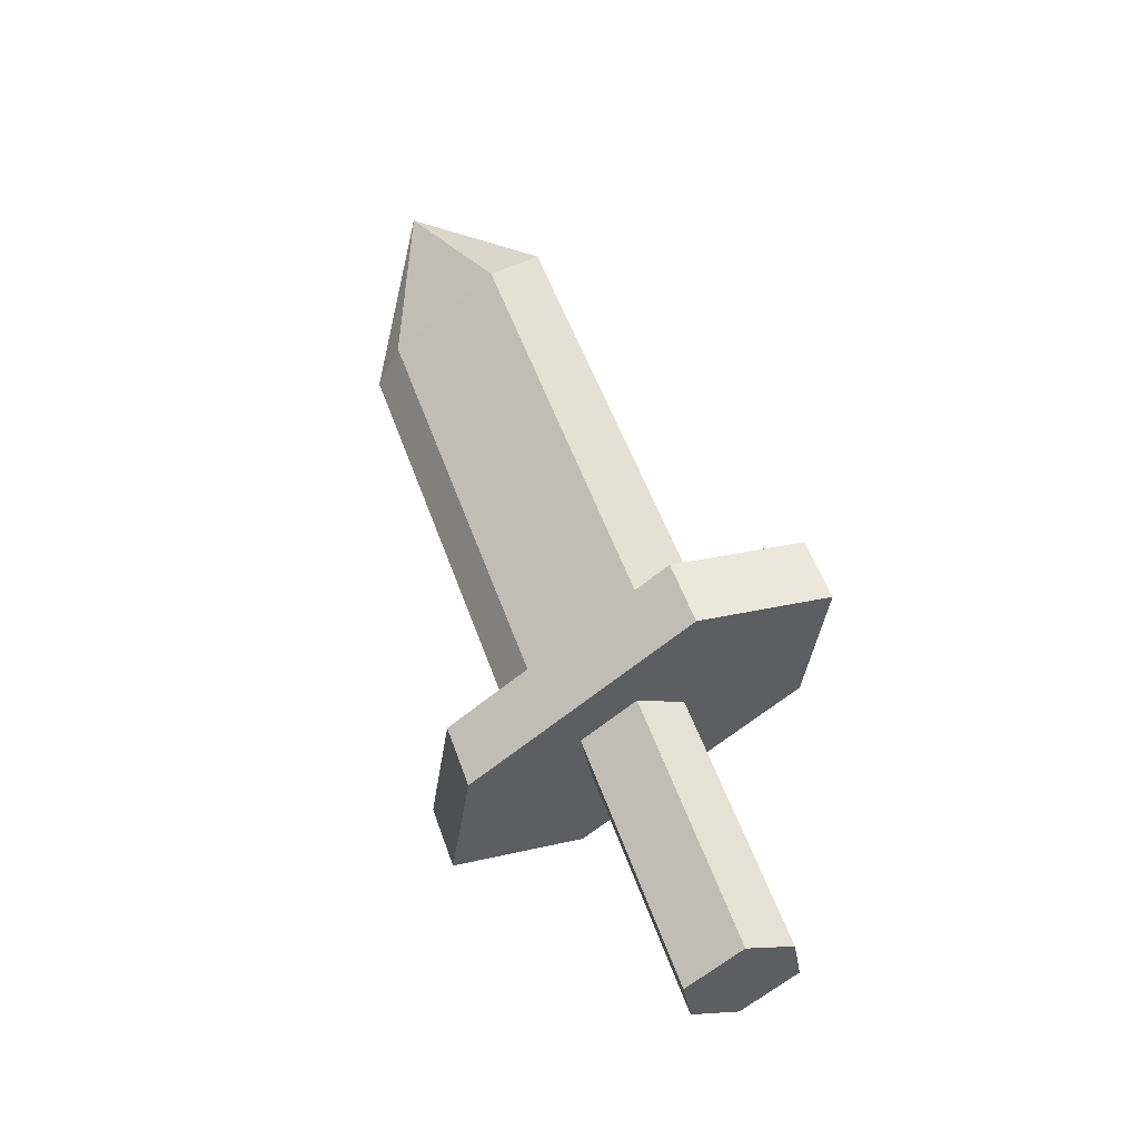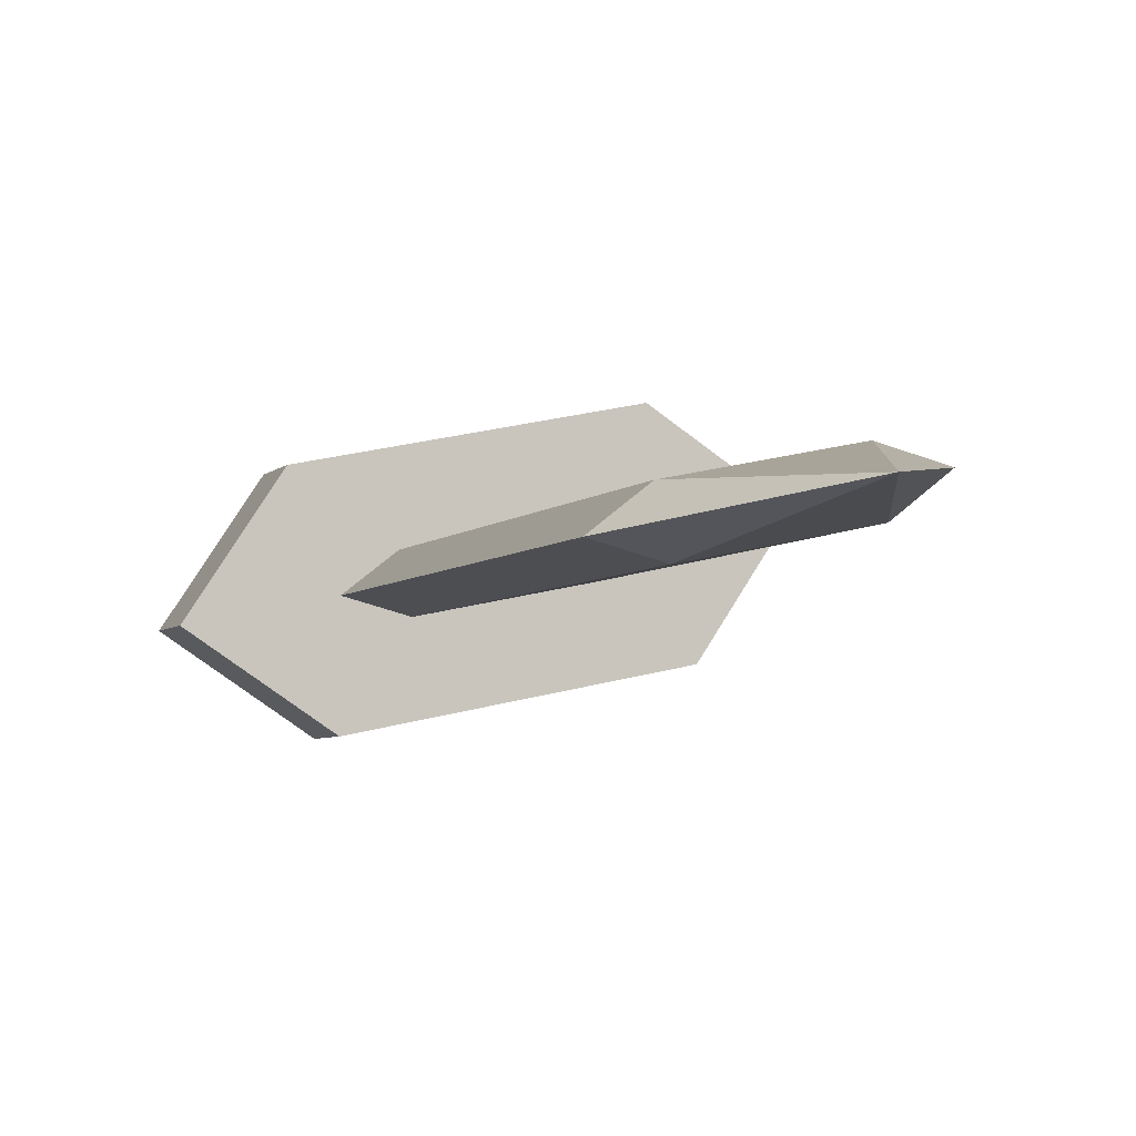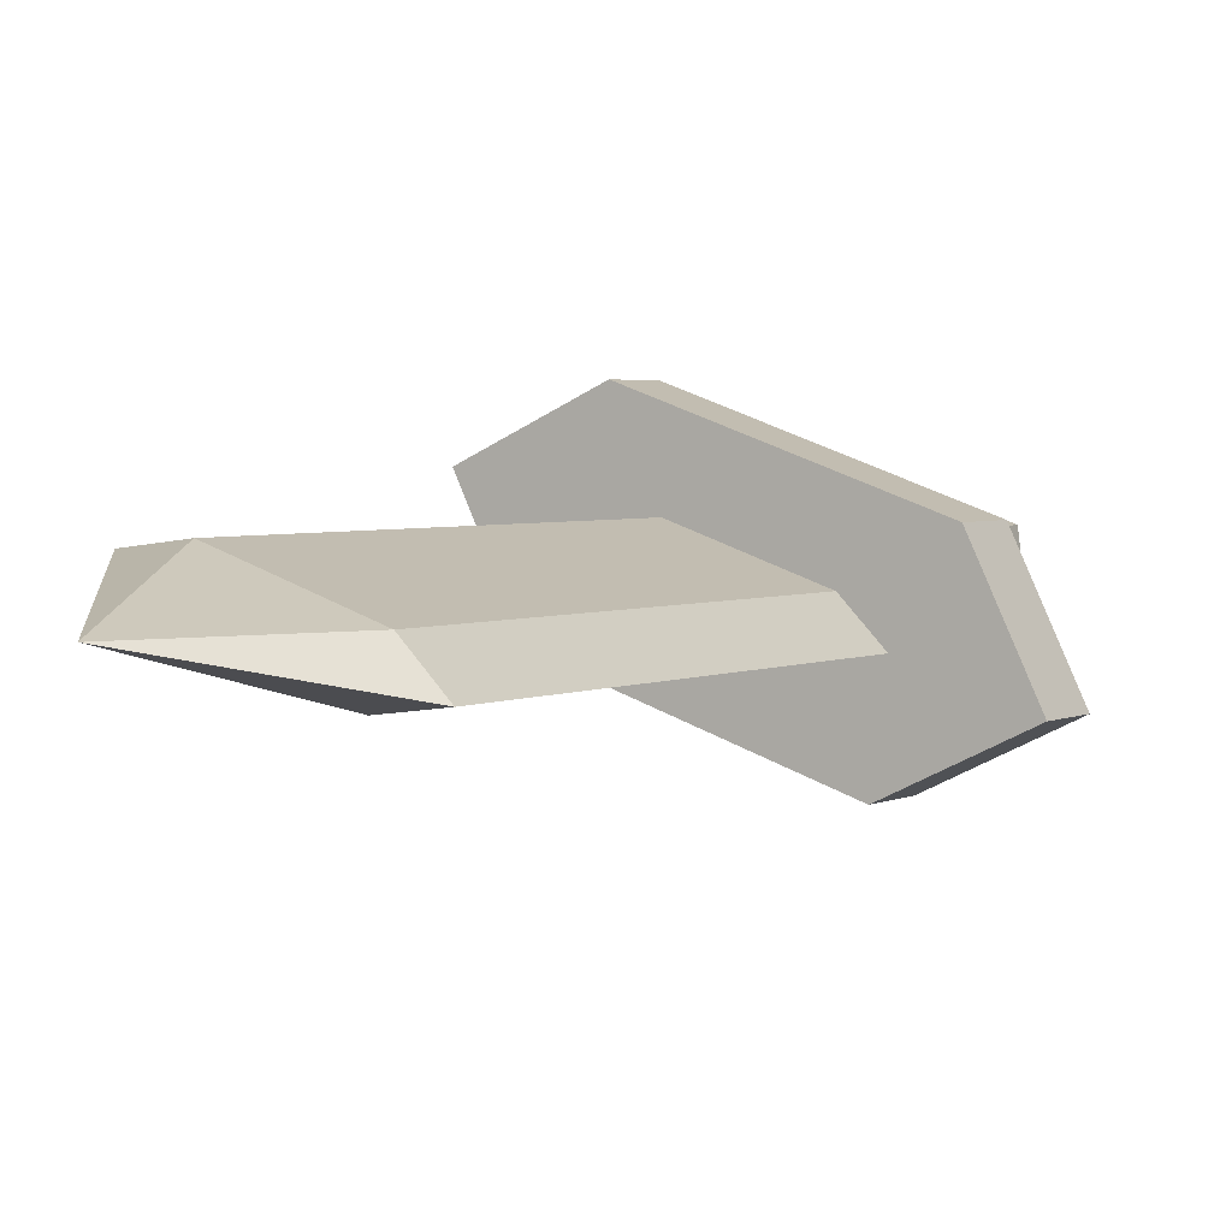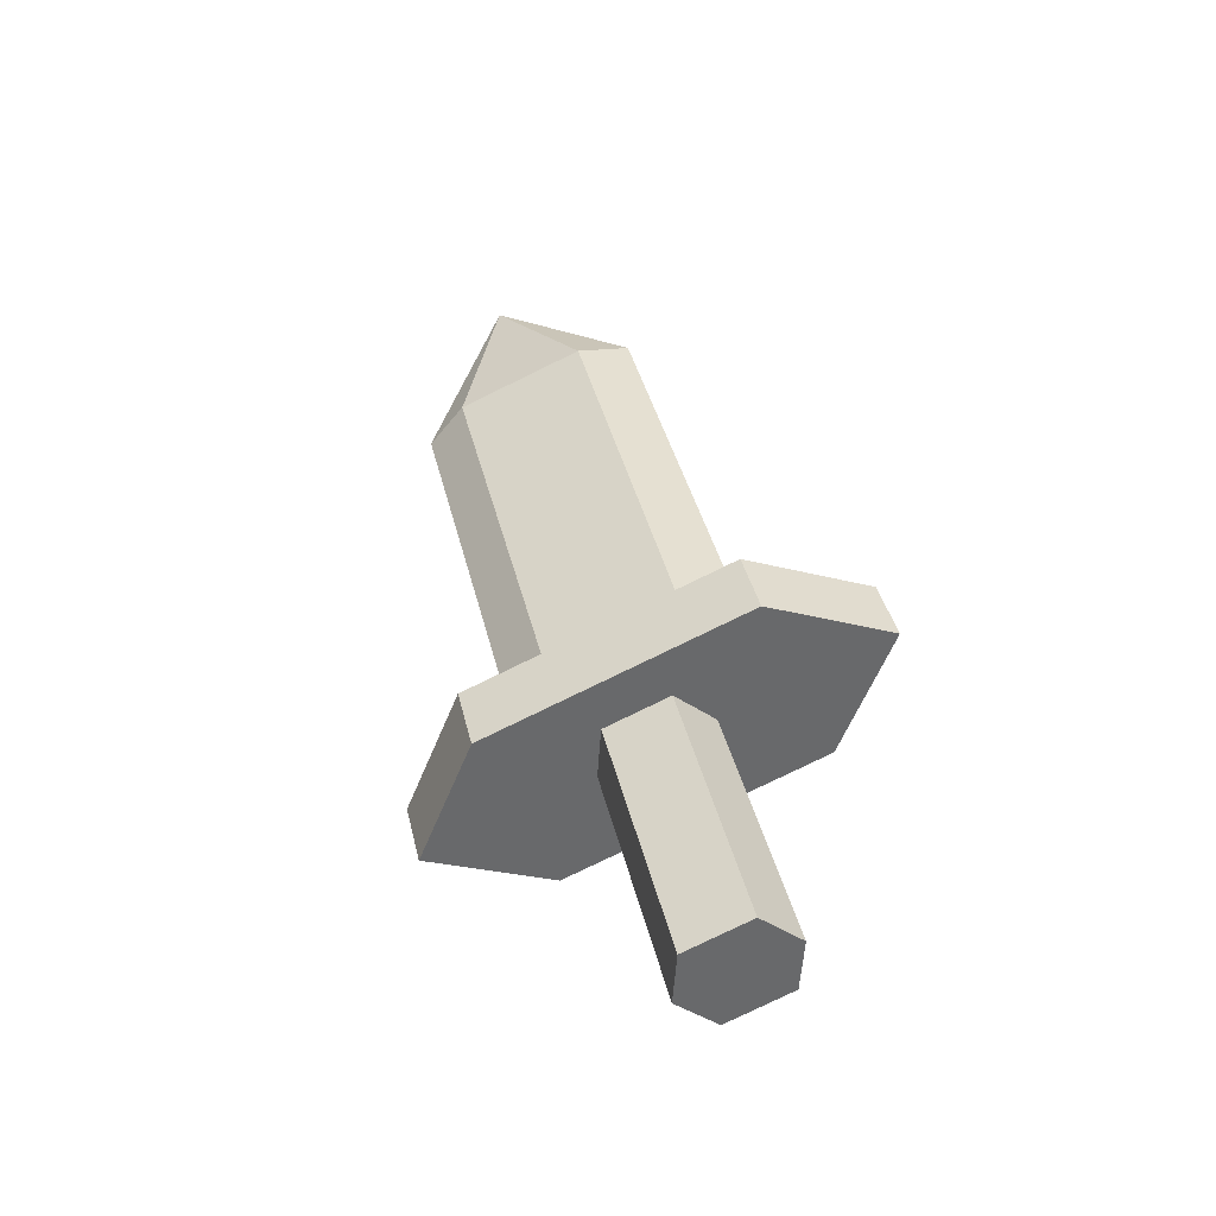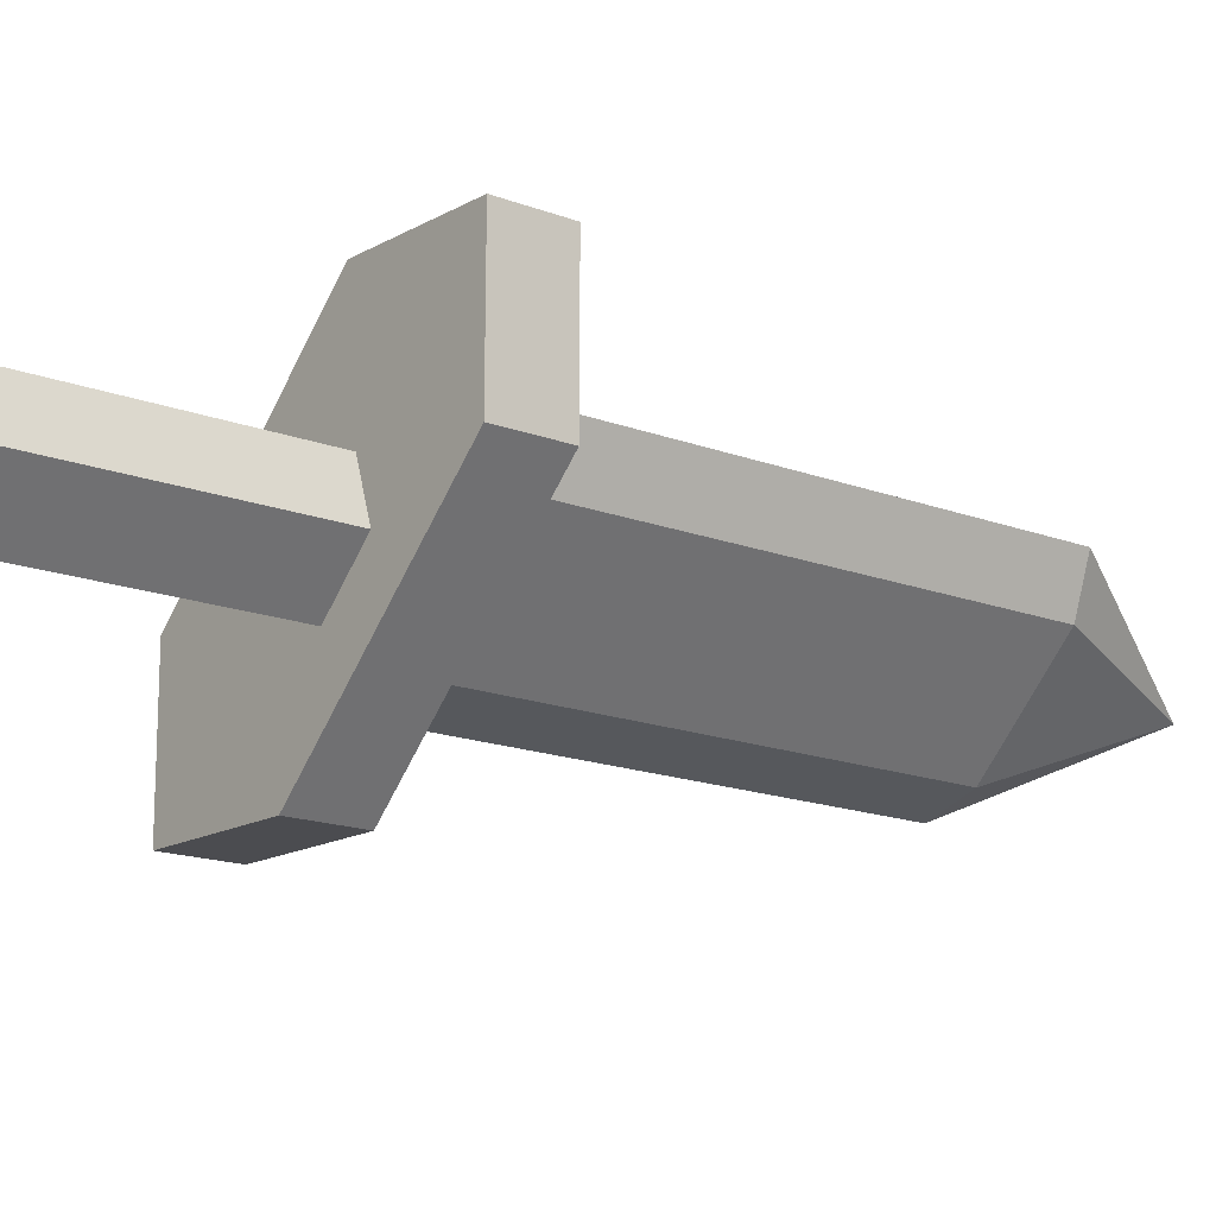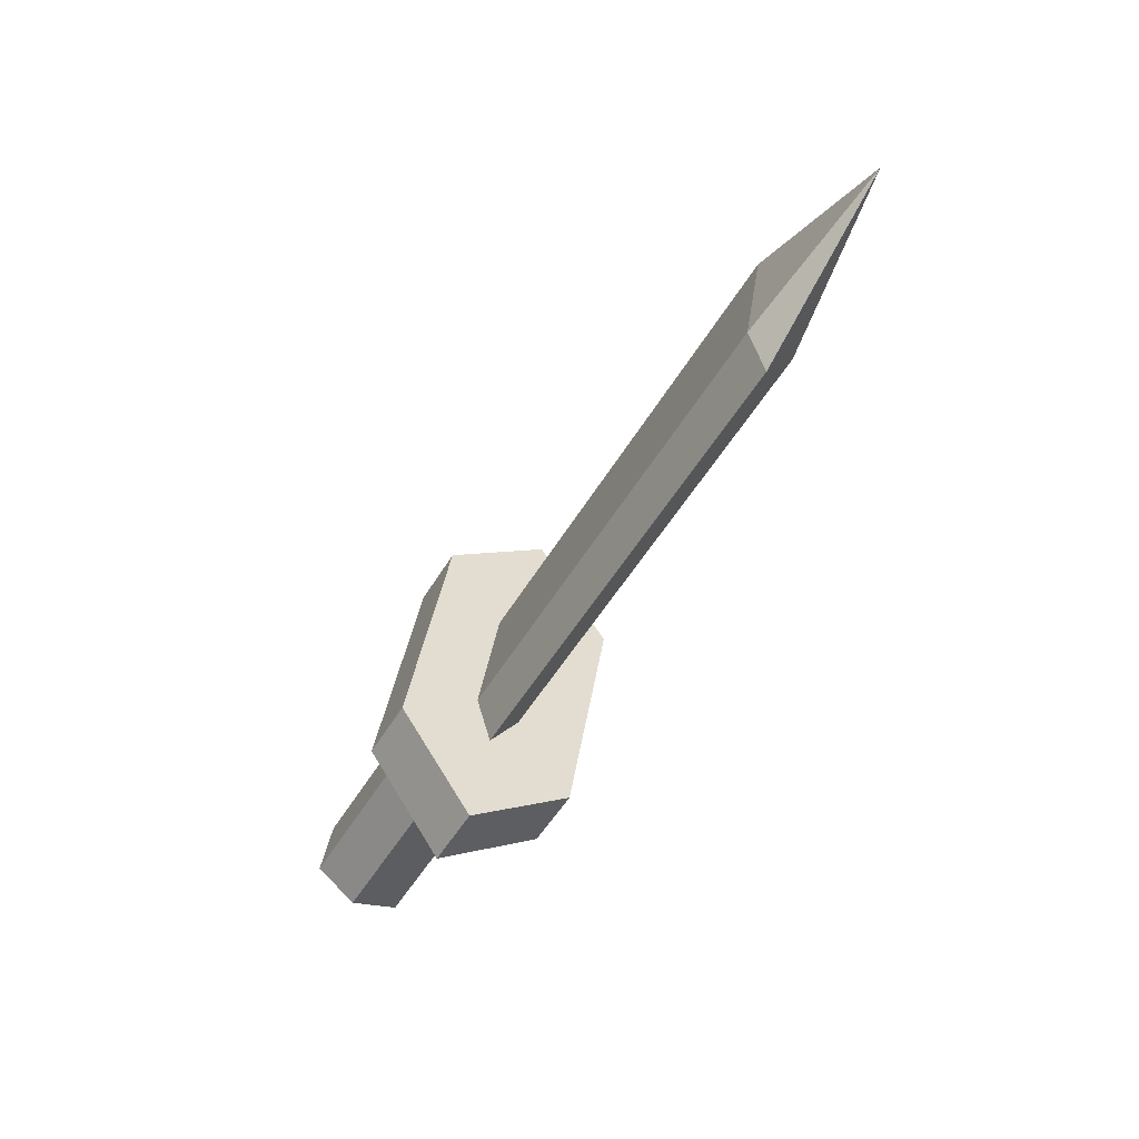
<metadata>
{"format":"obj","ext":"obj","renderer":"f3d","projection":"perspective","resolution":1024,"background":"white","views":[{"elev":-62.0,"azim":-139.8,"up":"+Z"},{"elev":27.6,"azim":-22.2,"up":"+Y"},{"elev":38.3,"azim":35.4,"up":"+Y"},{"elev":-79.6,"azim":-154.1,"up":"+Z"},{"elev":-67.5,"azim":-116.8,"up":"+Y"},{"elev":34.3,"azim":98.0,"up":"+Z"}]}
</metadata>
<code>
v 0 0.01463 0.7582
v -0 0.1371 0.6875
v 0 -0.3528 0.9703
v 0.1 0.01463 0.7582
v -0 0.2371 0.8607
v 0 -0.2528 1.144
v -0.6828 -0.1078 0.8289
v -0.4 0.1371 0.6875
v -0.4 -0.3528 0.9703
v -0.6828 -0.007843 1.002
v -0.4 0.2371 0.8607
v -0.4 -0.2528 1.144
v 0.4 0.1371 0.6875
v 0.6828 -0.1078 0.8289
v 0.4 -0.3528 0.9703
v 0.4 0.2371 0.8607
v 0.6828 -0.007843 1.002
v 0.4 -0.2528 1.144
v 0 0.9922 2.734
v -0 0.05339 0.9667
v 0 -0.06908 1.037
v 0.2 0.05339 0.9667
v -0.3414 -0.007843 1.002
v -0.2 0.05339 0.9667
v -0.2 -0.06908 1.037
v 0.3414 -0.007843 1.002
v 0.2 -0.06908 1.037
v -0 0.8034 2.266
v 0 0.6809 2.336
v 0.2 0.8034 2.266
v -0.3414 0.7422 2.301
v -0.2 0.8034 2.266
v -0.2 0.6809 2.336
v 0.3414 0.7422 2.301
v 0.2 0.6809 2.336
v 0.1 -0.2303 0.8996
v 0.1707 -0.1078 0.8289
v -0.1 -0.2303 0.8996
v -0.1707 -0.1078 0.8289
v 0 -0.2303 0.8996
v -0.1 0.01463 0.7582
v 0 -0.3854 0.06537
v -0.1 -0.3854 0.06537
v 0.1707 -0.5078 0.1361
v 0.07071 -0.5078 0.1361
v -0.1 -0.6303 0.2068
v -0.1707 -0.5078 0.1361
v 0.1 -0.6303 0.2068
v 0 -0.6303 0.2068
v -0.07071 -0.5078 0.1361
v 0.1 -0.3854 0.06537
f 40 48 36
f 4 42 1
f 1 43 41
f 39 46 38
f 2 41 8
f 9 39 38
f 5 22 16
f 5 13 2
f 6 27 21
f 2 11 5
f 7 11 8
f 9 10 7
f 12 23 10
f 13 37 4
f 3 38 40
f 6 9 3
f 13 17 14
f 15 17 18
f 16 26 17
f 2 4 1
f 5 24 20
f 3 18 6
f 20 30 22
f 23 33 31
f 22 34 26
f 27 29 21
f 24 31 32
f 18 26 27
f 11 23 24
f 6 25 12
f 29 35 19
f 32 31 19
f 28 32 19
f 33 29 19
f 35 34 19
f 26 35 27
f 21 33 25
f 24 28 20
f 8 39 7
f 34 30 19
f 31 33 19
f 30 28 19
f 15 37 14
f 3 36 15
f 41 47 39
f 45 51 44
f 50 43 42
f 50 46 47
f 45 50 42
f 45 48 49
f 37 48 44
f 38 49 40
f 37 51 4
f 40 49 48
f 4 51 42
f 1 42 43
f 39 47 46
f 2 1 41
f 9 7 39
f 5 20 22
f 5 16 13
f 6 18 27
f 2 8 11
f 7 10 11
f 9 12 10
f 12 25 23
f 13 14 37
f 3 9 38
f 6 12 9
f 13 16 17
f 15 14 17
f 16 22 26
f 2 13 4
f 5 11 24
f 3 15 18
f 20 28 30
f 23 25 33
f 22 30 34
f 27 35 29
f 24 23 31
f 18 17 26
f 11 10 23
f 6 21 25
f 26 34 35
f 21 29 33
f 24 32 28
f 8 41 39
f 15 36 37
f 3 40 36
f 41 43 47
f 45 42 51
f 50 47 43
f 50 49 46
f 45 49 50
f 45 44 48
f 37 36 48
f 38 46 49
f 37 44 51

</code>
